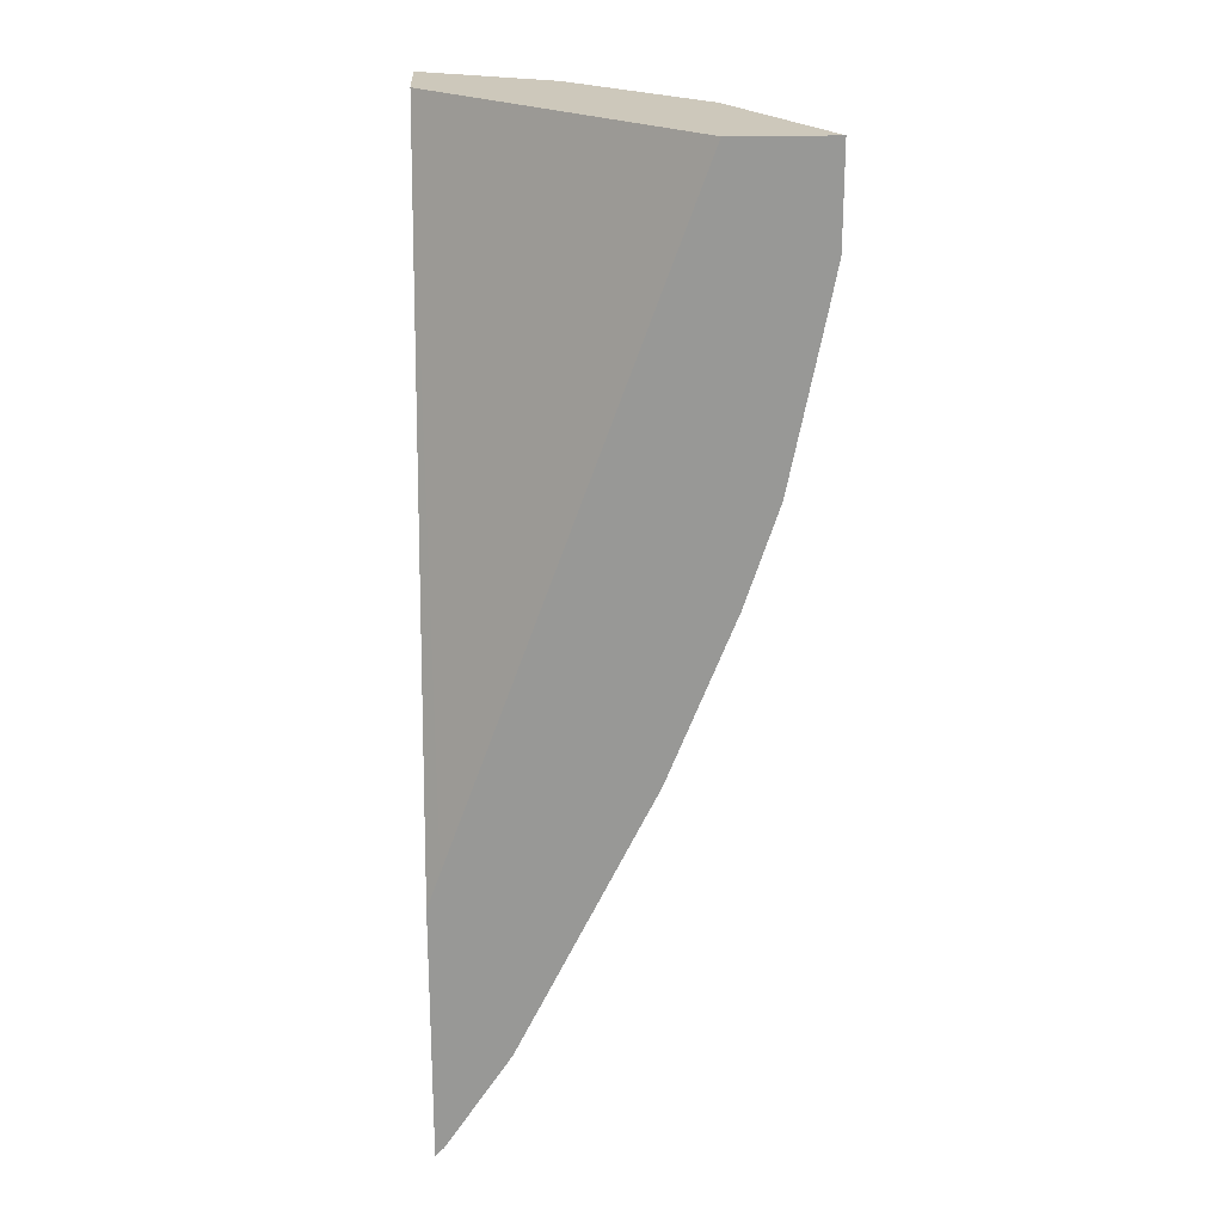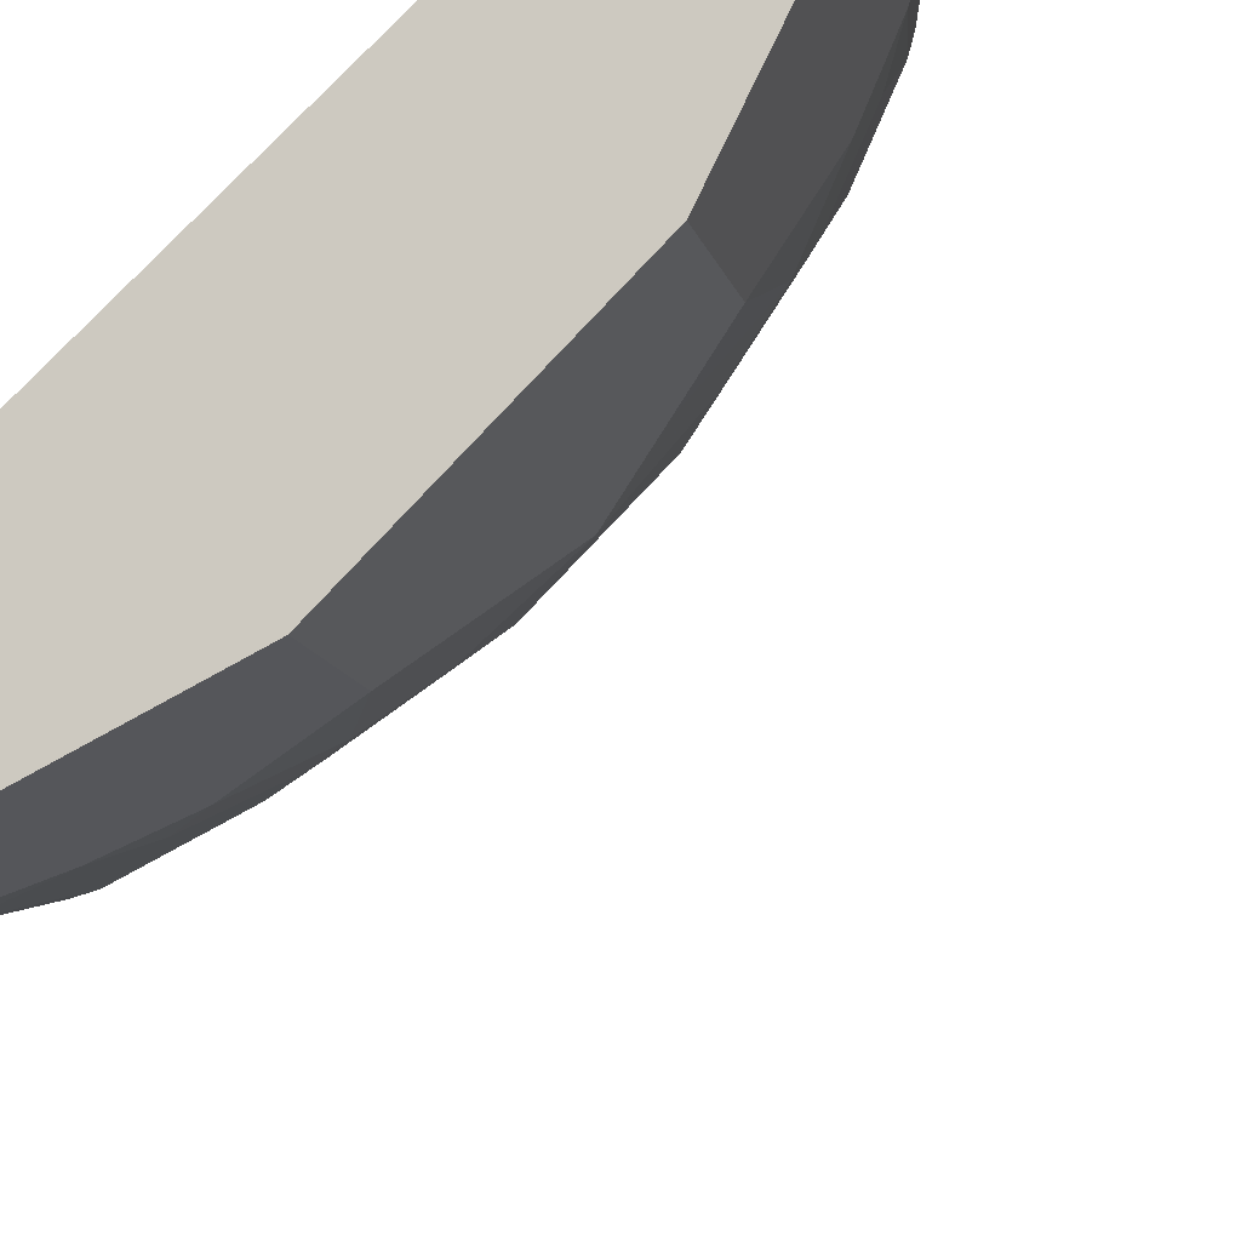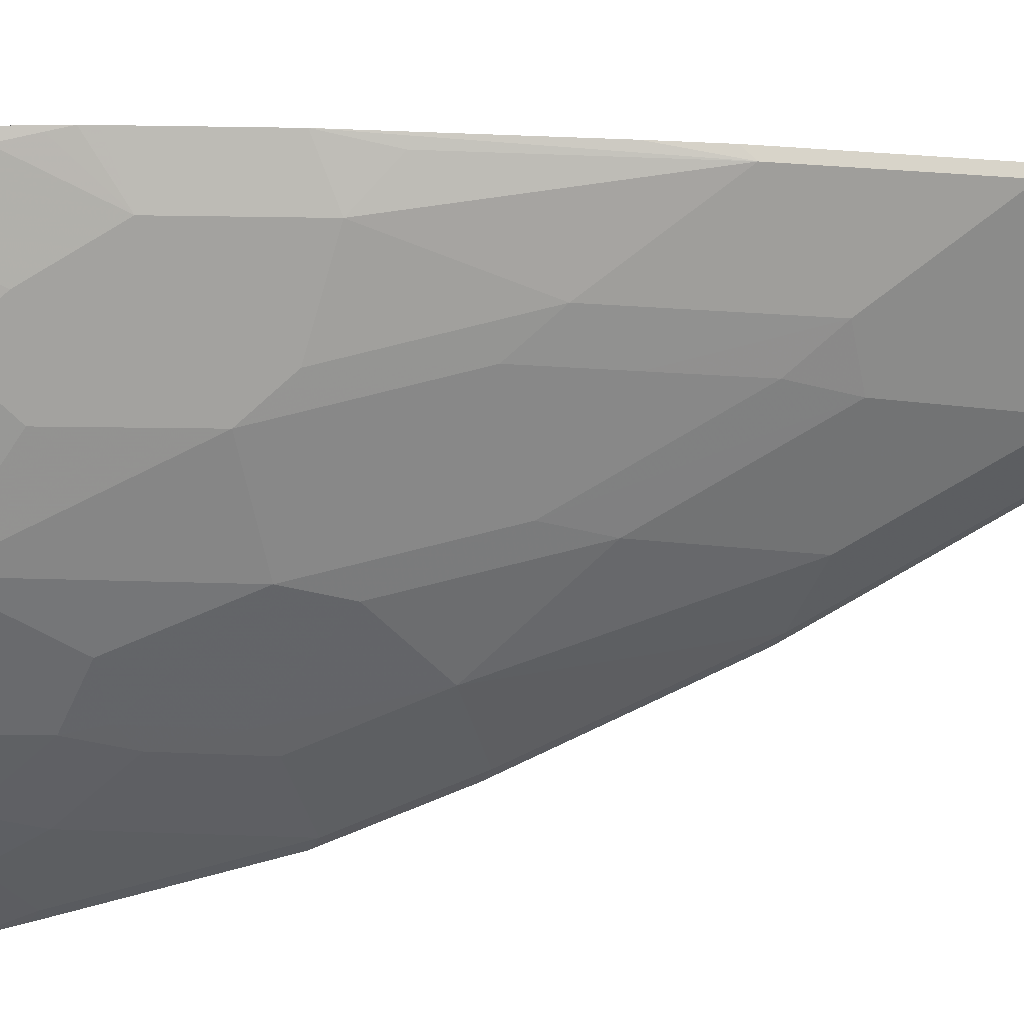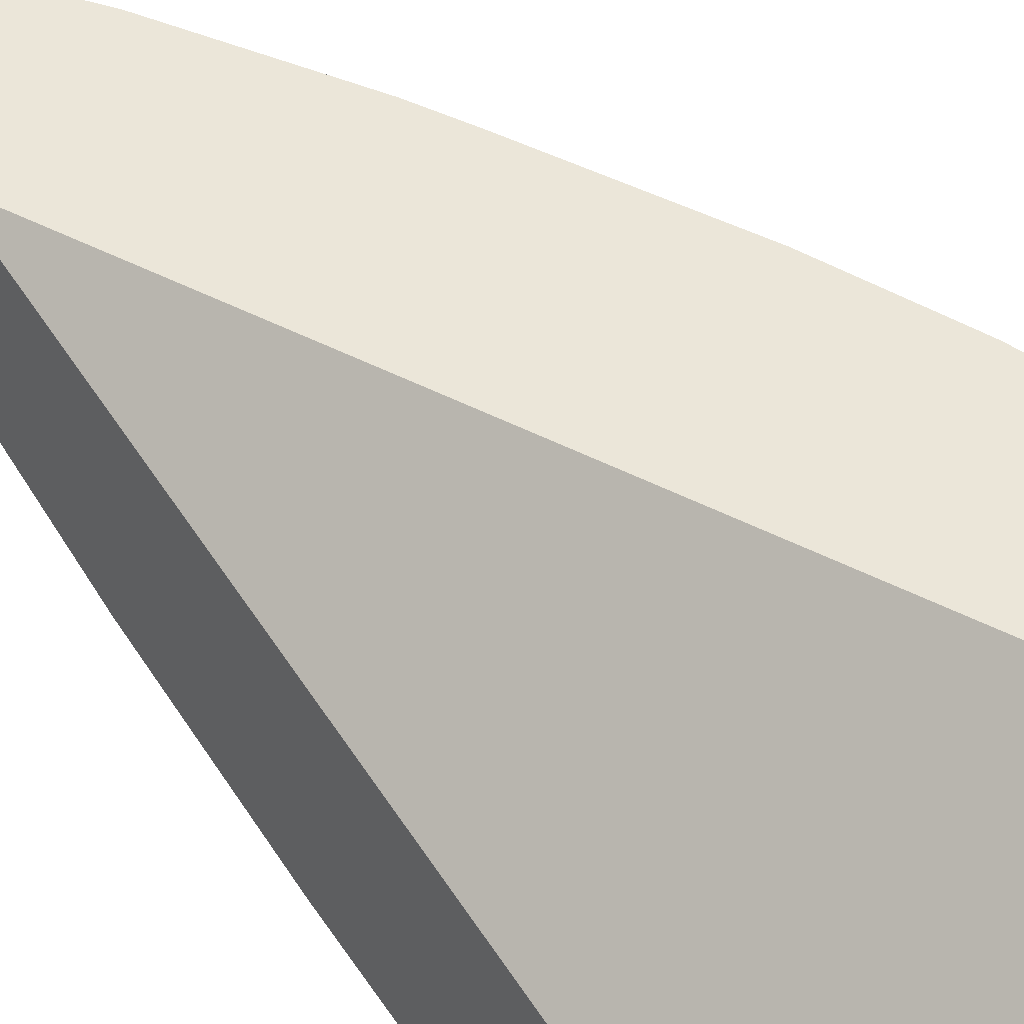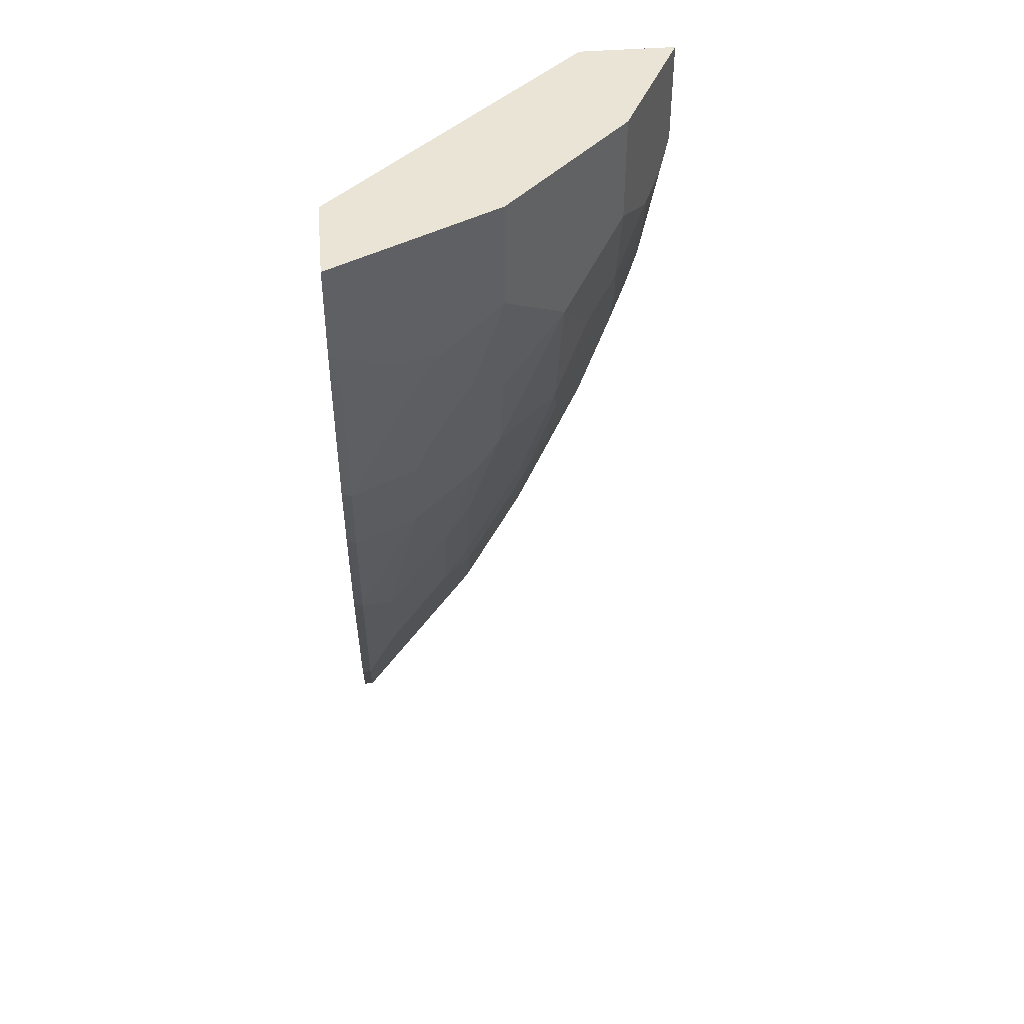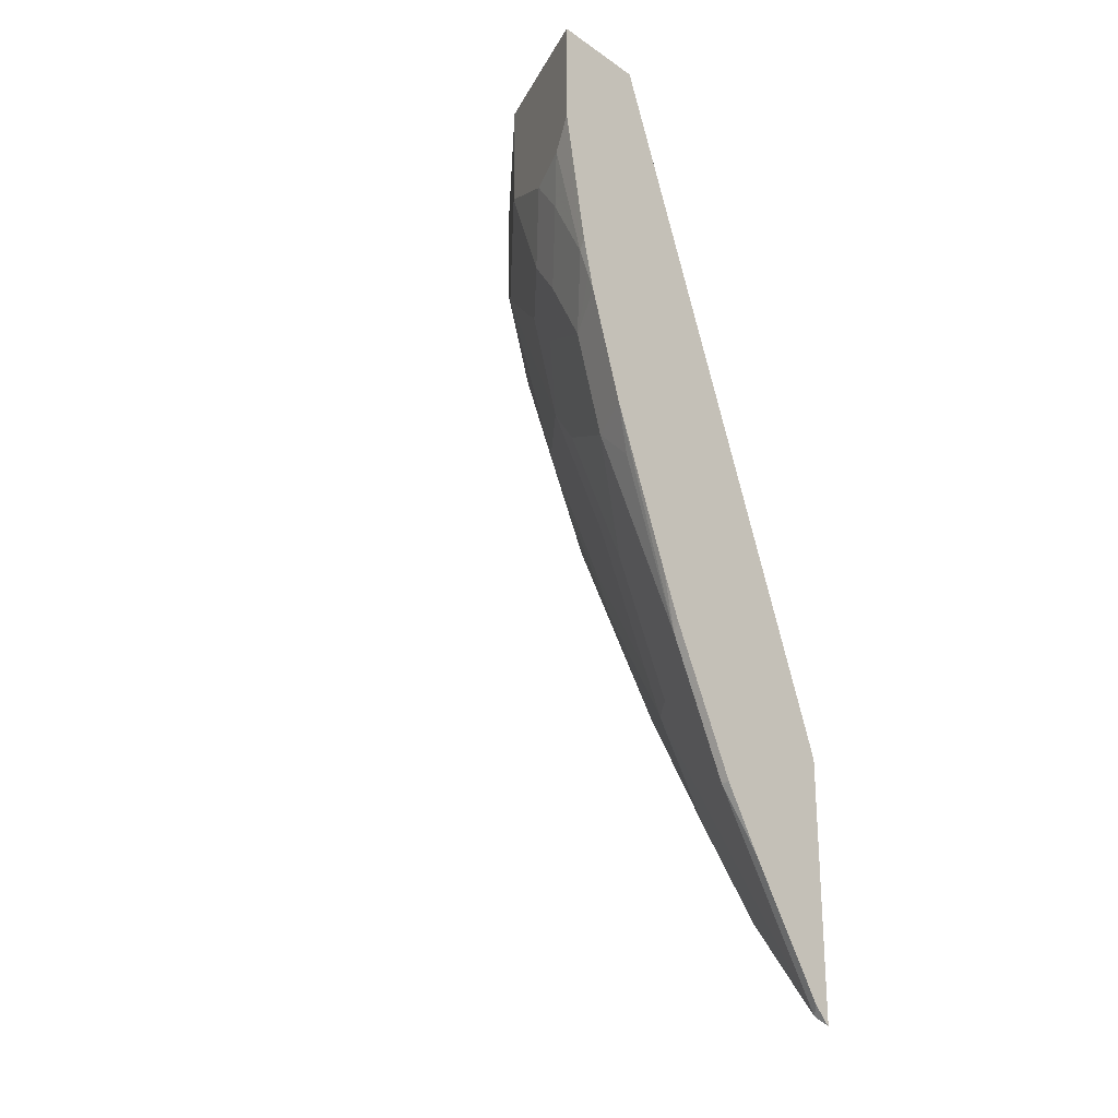
<metadata>
{"format":"obj","ext":"obj","renderer":"f3d","projection":"perspective","resolution":1024,"background":"white","views":[{"elev":21.8,"azim":87.0,"up":"+Y"},{"elev":-10.6,"azim":-168.7,"up":"+Z"},{"elev":-14.7,"azim":-73.9,"up":"+Z"},{"elev":46.8,"azim":142.1,"up":"+Z"},{"elev":43.8,"azim":174.6,"up":"+Y"},{"elev":-24.4,"azim":-48.1,"up":"+Y"}]}
</metadata>
<code>
v -0.6842 0.1773 -0.3066
v -0.6842 0.298 -0.3066
v -0.6325 0.298 -0.41
v -0.6452 0.1364 -0.3847
v -0.67 0.1489 -0.335
v -0.6514 0.01856 -0.3164
v -0.6563 0.02842 -0.3066
v -0.5725 0.298 -0.3066
v -0.6143 0.298 -0.4464
v -0.6079 0.1736 -0.4591
v -0.6079 0.06196 -0.4219
v -0.6141 0.01856 -0.3908
v -0.6514 0.09299 -0.3536
v -0.6452 -0.01247 -0.3102
v -0.6459 -0.0132 -0.3066
v -0.6141 -0.05586 -0.3536
v -0.2683 0.298 -0.5917
v -0.2683 -0.4751 -0.3066
v -0.2683 -0.4334 -0.3218
v -0.6079 0.298 -0.4591
v -0.5707 0.1364 -0.4963
v -0.5707 0.02475 -0.4591
v -0.5769 -0.01865 -0.4281
v -0.6017 0.03093 -0.4157
v -0.6415 -0.0306 -0.3066
v -0.5769 -0.1675 -0.3536
v -0.6377 -0.04224 -0.3066
v -0.2683 0.298 -0.7033
v -0.2683 -0.7729 -0.3066
v -0.5707 0.298 -0.4963
v -0.5335 0.09917 -0.5335
v -0.4591 0.1736 -0.6079
v -0.5335 -0.08689 -0.4591
v -0.5397 -0.1303 -0.4281
v -0.5025 -0.2791 -0.3908
v -0.5025 -0.3908 -0.3164
v -0.5769 -0.2048 -0.3164
v -0.6005 -0.1539 -0.3066
v -0.2683 0.19 -0.7033
v -0.335 0.298 -0.67
v -0.2693 -0.7729 -0.3066
v -0.2683 -0.763 -0.3164
v -0.4591 0.298 -0.6079
v -0.4591 0.02475 -0.5707
v -0.4591 -0.08689 -0.5335
v -0.4963 -0.08689 -0.4963
v -0.4343 0.1984 -0.6203
v -0.3846 0.1364 -0.6452
v -0.4218 0.06196 -0.6079
v -0.4591 -0.1613 -0.4963
v -0.4591 -0.3102 -0.4219
v -0.4963 -0.2357 -0.4219
v -0.4653 -0.3536 -0.3908
v -0.4653 -0.4652 -0.3164
v -0.4926 -0.4105 -0.3066
v -0.5074 -0.3809 -0.3066
v -0.5299 -0.3283 -0.3066
v -0.2683 0.1411 -0.694
v -0.2792 0.1302 -0.6886
v -0.335 0.1489 -0.67
v -0.4092 0.298 -0.6329
v -0.2792 -0.763 -0.3164
v -0.289 -0.7532 -0.3066
v -0.2683 -0.6513 -0.3908
v -0.4343 0.298 -0.6203
v -0.4157 0.03093 -0.6017
v -0.4281 -0.1303 -0.5397
v -0.4218 -0.2357 -0.4963
v -0.3784 -0.04349 -0.6017
v -0.3536 0.09299 -0.6513
v -0.3909 0.01856 -0.6141
v -0.4218 -0.3846 -0.4219
v -0.4281 -0.428 -0.3908
v -0.4281 -0.5396 -0.3164
v -0.4554 -0.4849 -0.3066
v -0.2683 -0.04496 -0.6568
v -0.2978 0.07444 -0.67
v -0.2792 -0.05586 -0.6513
v -0.3164 -0.5396 -0.4281
v -0.2792 -0.6513 -0.3908
v -0.3066 -0.7269 -0.3066
v -0.3635 -0.6415 -0.3066
v -0.3909 -0.428 -0.4281
v -0.2683 -0.6405 -0.3963
v -0.3536 -0.1675 -0.5769
v -0.3909 -0.2791 -0.5025
v -0.3536 -0.05586 -0.6141
v -0.3854 -0.6086 -0.3066
v -0.4281 -0.5396 -0.3066
v -0.2683 -0.1567 -0.6196
v -0.2792 -0.1675 -0.6141
v -0.2792 -0.5768 -0.4281
v -0.3164 -0.3908 -0.5025
v -0.2792 -0.3536 -0.5397
v -0.2683 -0.4498 -0.4916
v -0.2683 -0.3427 -0.5451
v -0.2683 -0.3536 -0.5397
f 45 66 69
f 45 50 46
f 45 69 67
f 53 74 54
f 45 67 68
f 94 97 95
f 47 65 61
f 44 49 66
f 45 68 50
f 47 61 48
f 51 72 73
f 48 70 71
f 48 71 49
f 48 61 60
f 49 71 66
f 50 68 72
f 50 72 51
f 51 73 53
f 53 73 74
f 42 80 64
f 48 60 70
f 42 62 80
f 32 49 44
f 40 60 61
f 54 74 75
f 32 65 47
f 32 47 48
f 32 48 49
f 33 46 50
f 33 50 51
f 33 51 52
f 33 52 34
f 34 52 35
f 41 63 62
f 35 52 51
f 35 53 54
f 35 54 36
f 36 54 55
f 36 55 56
f 36 56 57
f 36 57 38
f 36 38 37
f 39 58 59
f 39 59 60
f 35 51 53
f 54 75 55
f 85 91 94
f 59 77 60
f 74 88 89
f 74 89 75
f 76 90 91
f 76 91 78
f 78 91 85
f 78 85 87
f 79 92 80
f 79 83 86
f 79 86 93
f 74 82 88
f 79 93 94
f 80 92 84
f 84 92 94
f 84 94 95
f 85 94 93
f 85 93 86
f 90 96 94
f 90 94 91
f 94 96 97
f 32 43 65
f 79 94 92
f 58 76 59
f 73 83 74
f 71 78 87
f 59 76 78
f 59 78 77
f 60 77 78
f 60 78 70
f 62 79 80
f 62 63 81
f 62 81 82
f 62 82 74
f 62 74 83
f 72 83 73
f 62 83 79
f 66 71 69
f 67 85 86
f 67 86 68
f 67 69 85
f 68 86 83
f 68 83 72
f 69 71 87
f 69 87 85
f 70 78 71
f 64 80 84
f 31 46 33
f 44 66 45
f 31 44 45
f 2 17 28
f 2 28 40
f 2 40 61
f 2 61 65
f 2 65 43
f 2 43 30
f 2 30 20
f 2 20 9
f 2 9 3
f 2 8 17
f 3 9 10
f 4 11 12
f 4 12 13
f 4 13 5
f 4 10 11
f 5 13 6
f 6 14 15
f 6 15 7
f 6 13 12
f 6 12 16
f 3 10 4
f 6 16 14
f 1 8 2
f 1 29 18
f 31 45 46
f 1 2 3
f 1 3 4
f 1 4 5
f 1 5 6
f 1 6 7
f 1 7 15
f 1 15 25
f 1 25 27
f 1 18 8
f 1 27 38
f 1 57 56
f 1 56 55
f 1 75 89
f 1 89 88
f 1 88 82
f 1 82 81
f 1 81 63
f 1 63 41
f 1 41 29
f 1 38 57
f 8 18 19
f 1 55 75
f 9 20 10
f 17 76 58
f 17 58 39
f 17 39 28
f 21 31 22
f 21 30 43
f 21 43 32
f 21 32 31
f 22 31 33
f 22 33 23
f 17 90 76
f 23 33 26
f 26 34 35
f 26 36 37
f 26 37 38
f 28 39 60
f 28 60 40
f 29 41 62
f 29 62 42
f 8 19 17
f 31 32 44
f 26 33 34
f 17 96 90
f 26 35 36
f 17 95 97
f 10 30 21
f 17 97 96
f 10 21 11
f 11 21 22
f 11 22 23
f 11 24 12
f 12 24 23
f 12 23 16
f 14 25 15
f 14 16 25
f 11 23 24
f 16 38 27
f 17 84 95
f 17 64 84
f 16 26 38
f 17 42 64
f 17 29 42
f 17 18 29
f 10 20 30
f 17 19 18
f 16 23 26
f 16 27 25

</code>
